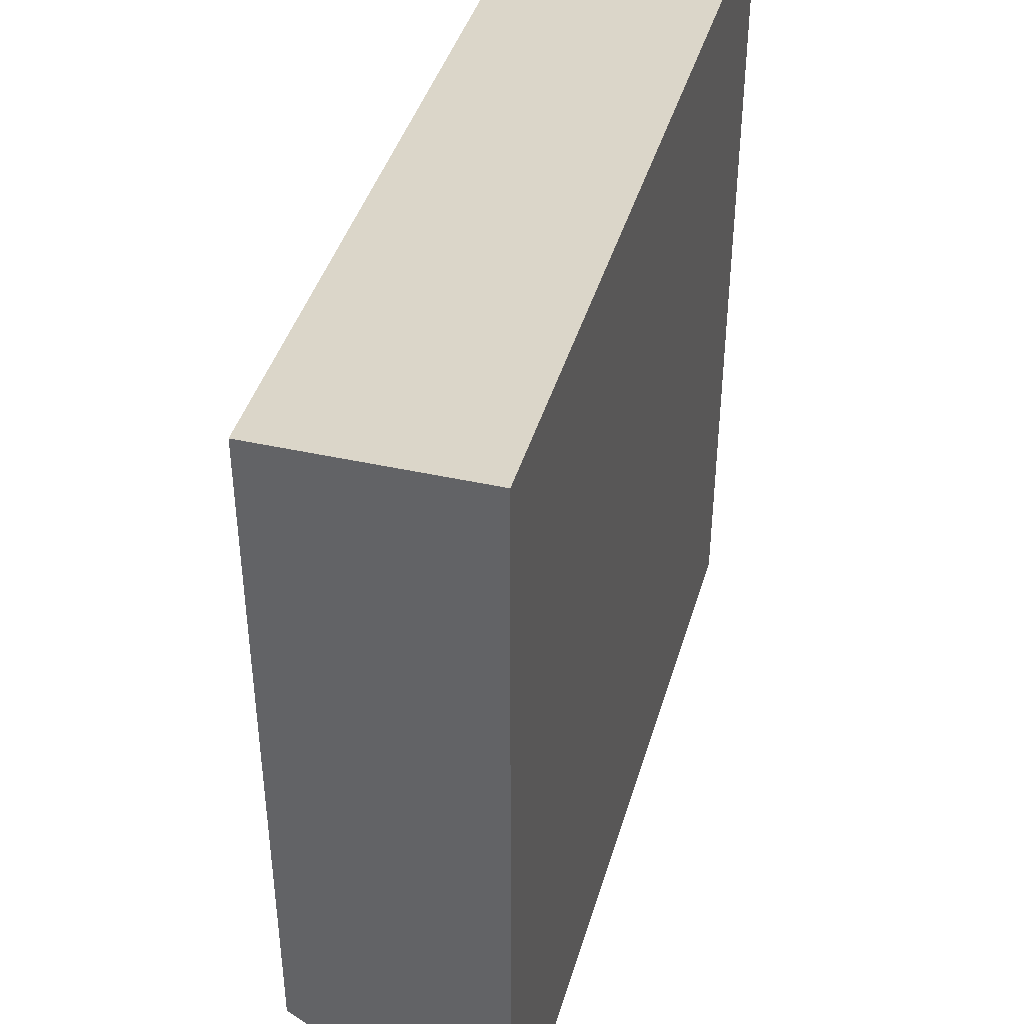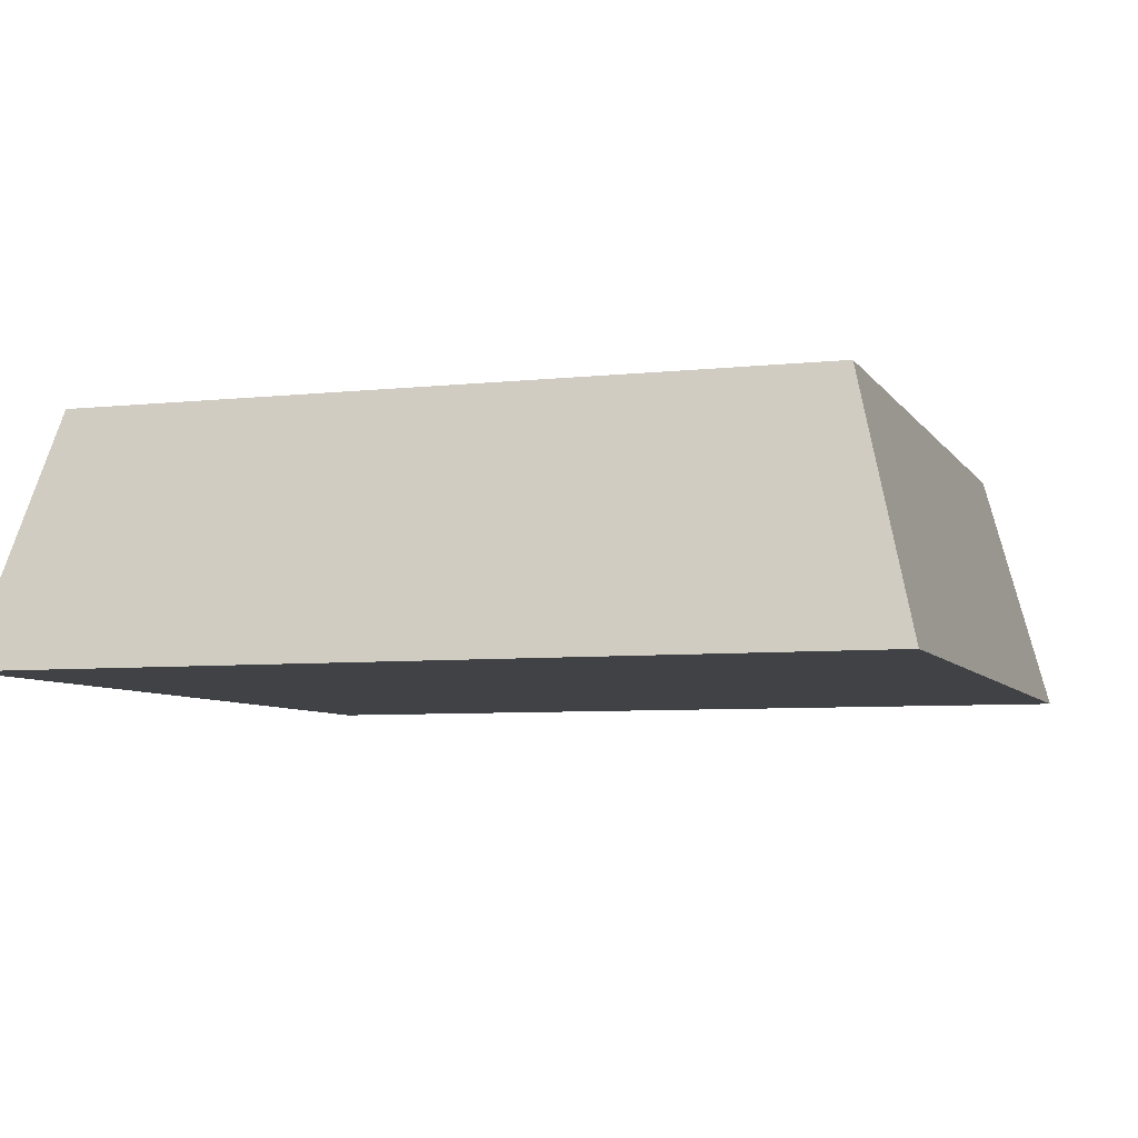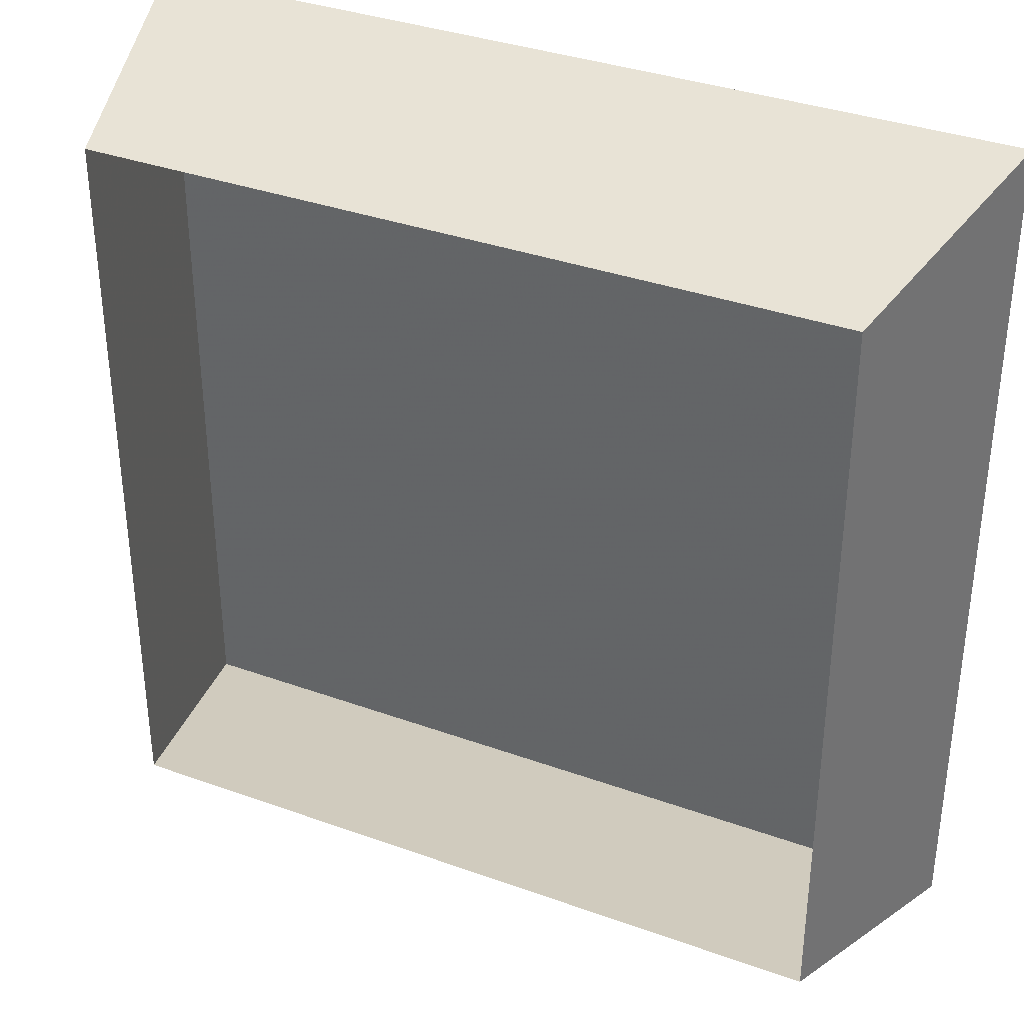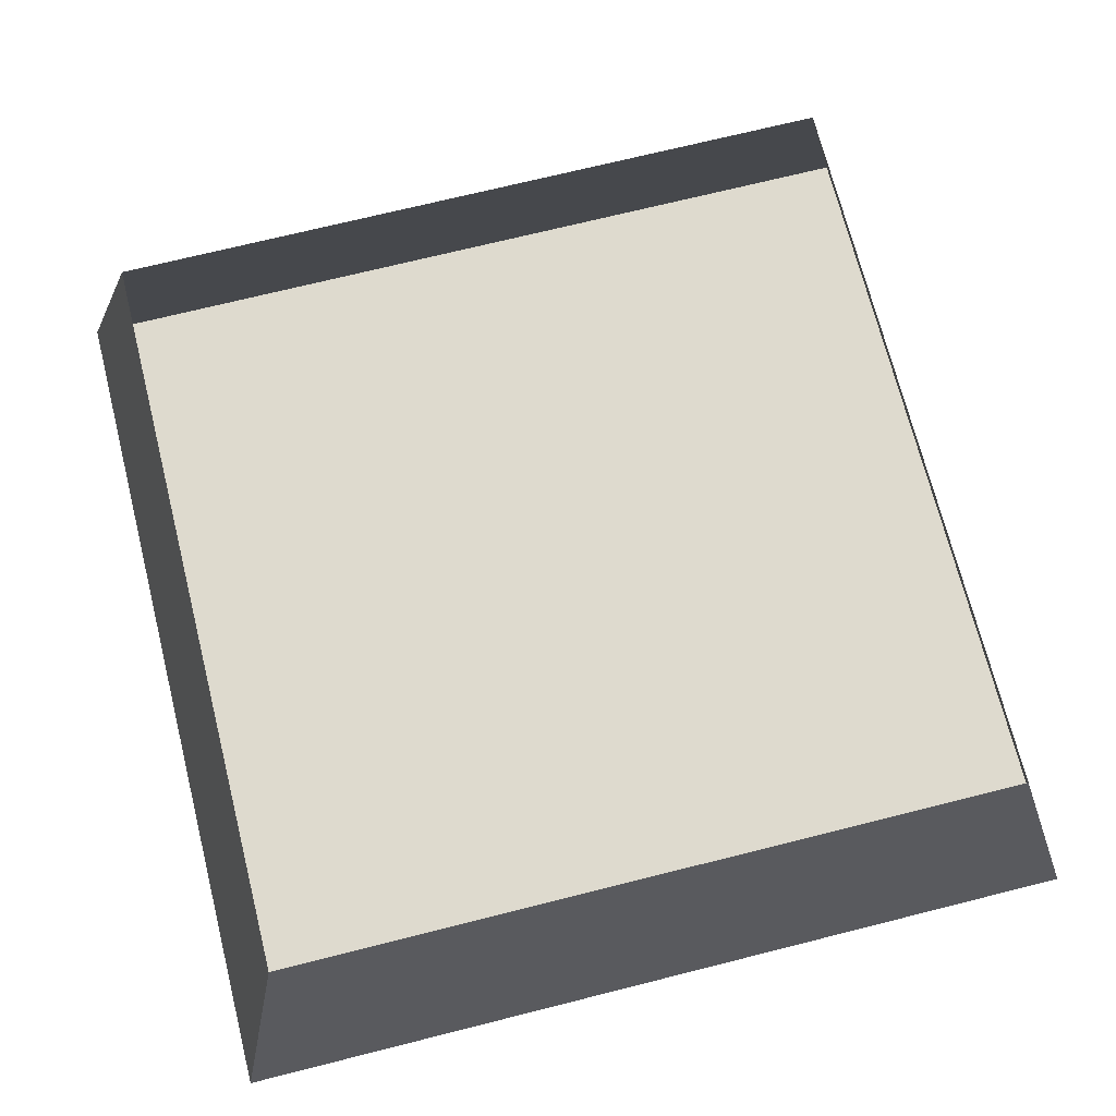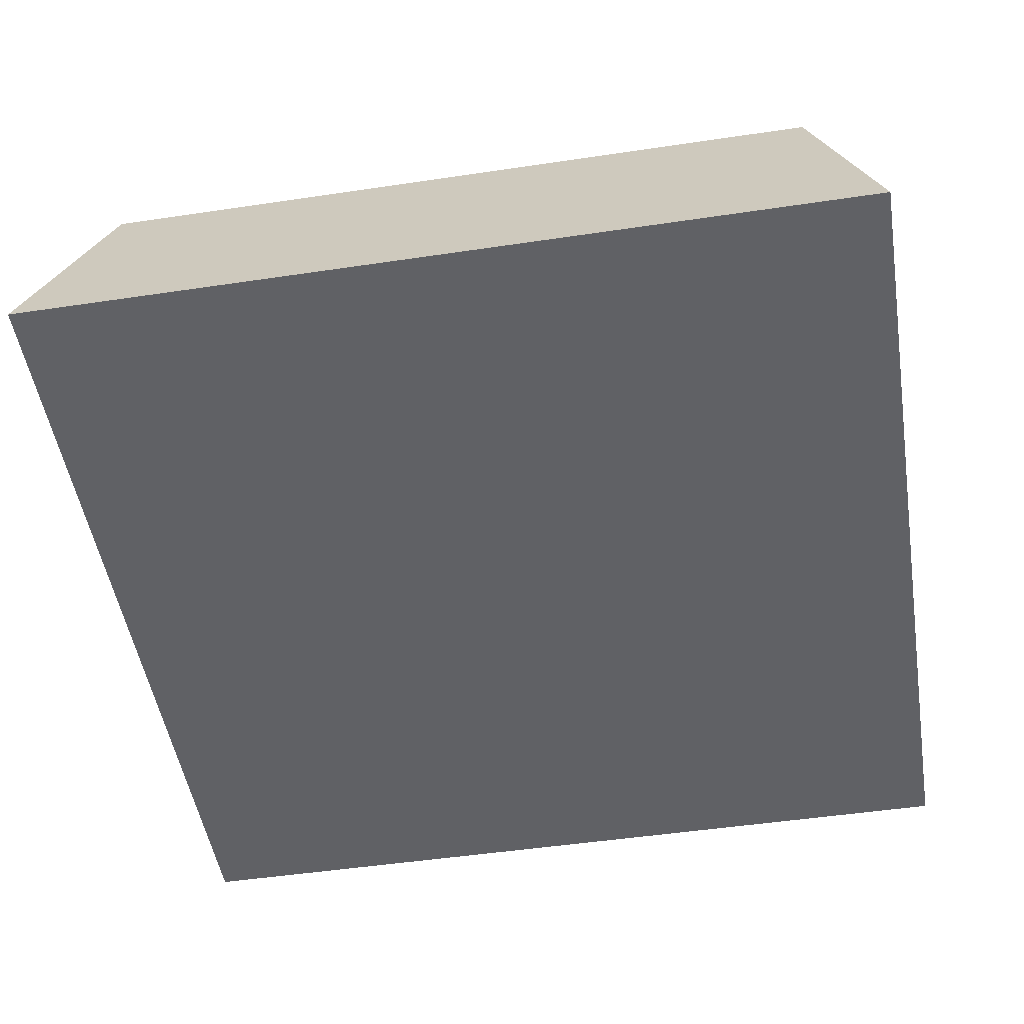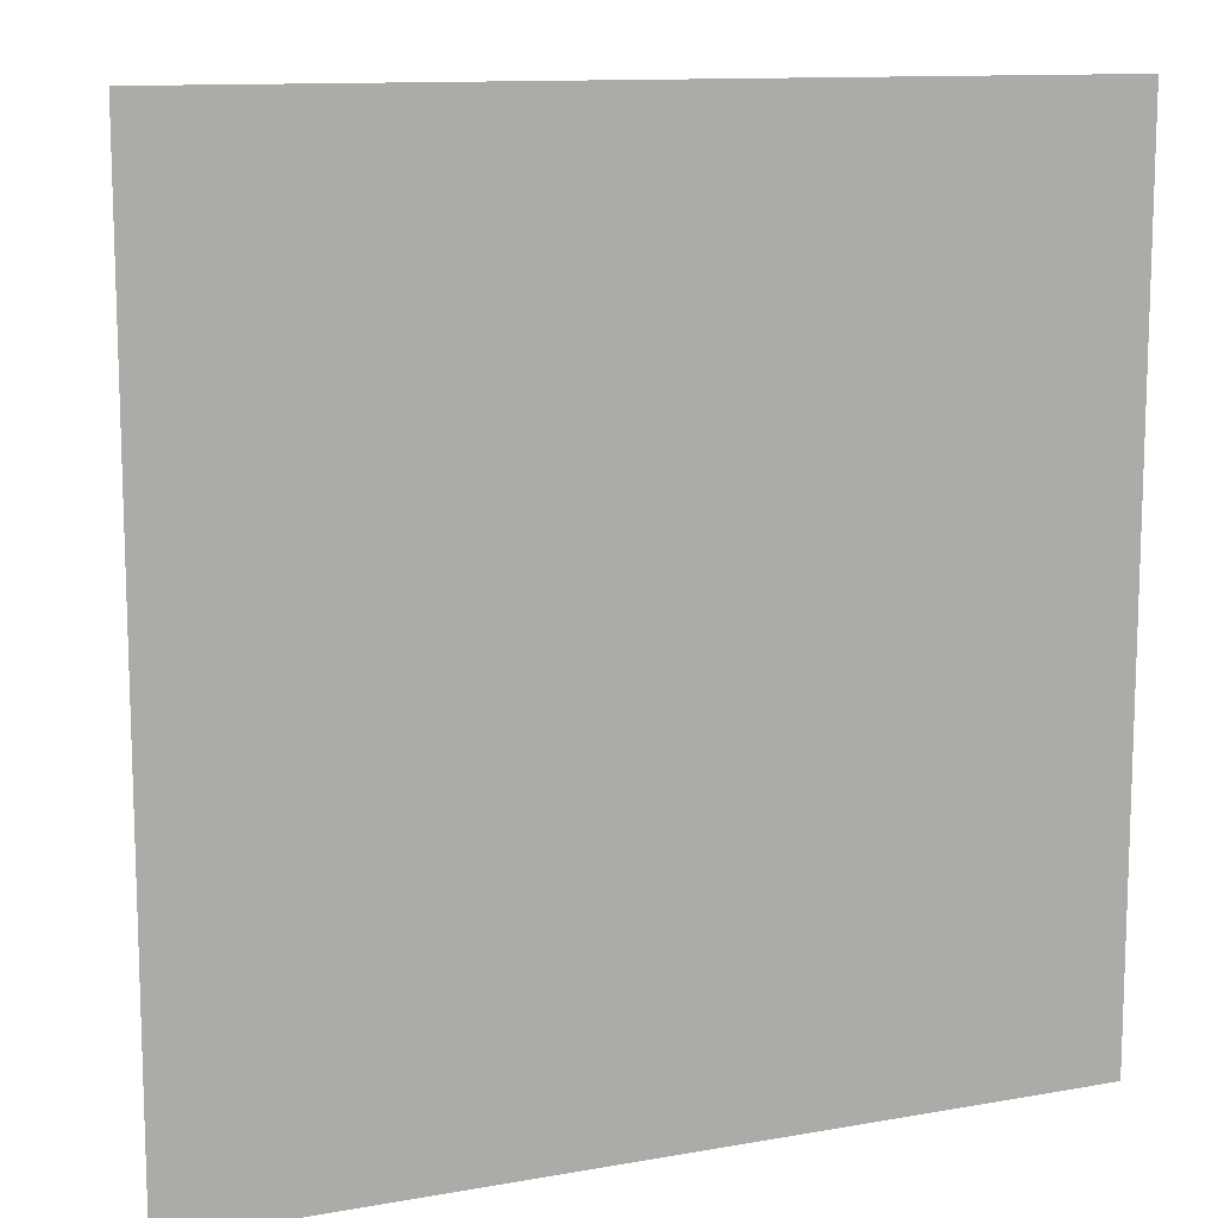
<metadata>
{"format":"obj","ext":"obj","renderer":"f3d","projection":"perspective","resolution":1024,"background":"white","views":[{"elev":42.3,"azim":-73.9,"up":"+Z"},{"elev":-6.3,"azim":108.2,"up":"+Y"},{"elev":35.5,"azim":-154.5,"up":"+Z"},{"elev":71.1,"azim":75.9,"up":"+Y"},{"elev":-50.1,"azim":-170.7,"up":"+Y"},{"elev":11.8,"azim":-23.1,"up":"+Z"}]}
</metadata>
<code>
o if/273/5/active
v 80 0 112
v 112 0 112
v 96 64 96
v 48 0 112
v 64 0 104
v 72 0 96
v 80 0 80
v 112 0 80
v 112 0 48
v 112 0 16
v 112 0 -16
v 96 64 -96
v 112 0 -48
v 112 0 -80
v 112 0 -112
v 108 0 -112
v 80 0 -112
v 52 0 -112
v 48 0 -112
v -16 64 -96
v 16 0 -112
v -16 0 -112
v -20 0 -112
v -96 64 -96
v -48 0 -112
v -76 0 -112
v -80 0 -112
v -112 0 -112
v -112 0 -80
v -112 0 -48
v -112 0 -16
v -96 64 96
v -112 0 16
v -112 0 48
v -112 0 80
v -112 0 112
v -80 0 112
v -48 0 112
v -16 0 112
v -10 0 112
v 16 0 112
v 32 0 104
v 44 0 80
v 48 0 80
v 80 0 48
v 88 0 64
v 96 0 56
v 88 0 32
v 96 0 24
v 80 0 16
v 88 0 0
v 96 0 -8
v 80 0 -16
v 80 0 -48
v 80 0 -80
v 96 0 -88
v -84 0 80
v -80 0 80
v -64 0 104
v -56 0 96
v -48 0 80
v -16 0 80
v -12 0 80
v 16 0 80
v 24 0 96
v 42 0 48
v 48 0 48
v -80 0 -80
v -80 0 -48
v -80 0 -16
v -96 0 8
v -84 0 16
v -86 0 48
v -104 0 96
v -96 0 104
v -88 0 0
v -80 0 16
v -80 0 48
v -48 0 48
v 44 0 16
v 48 0 -16
v 48 0 16
v 16 0 48
v 16 0 16
v 32 0 8
v 40 0 0
v 16 0 -16
v 48 0 -48
v 52 0 -48
v 56 0 -32
v -16 0 48
v -32 0 56
v -40 0 32
v -32 0 24
v -16 0 16
v 0 0 56
v 8 0 64
v -16 0 -80
v 0 0 -88
v 16 0 -80
v 8 0 -64
v 0 0 -56
v -16 0 -48
v -48 0 -48
v -48 0 -80
v -32 0 -88
v 8 0 -96
v 48 0 -80
v 16 0 -48
v 8 0 -32
v 0 0 -24
v -16 0 -16
v -48 0 -16
v -64 0 -40
v -76 0 -48
v -74 0 -80
v -40 0 -96
v 54 0 -80
v 88 0 -96
v 64 0 -40
v -32 0 -8
v -40 0 0
v -48 0 16
v -72 0 -32
v -40 0 64
f 1 2 3
f 1 3 4
f 1 4 5
f 1 5 6
f 1 6 7
f 1 7 8
f 1 8 2
f 2 8 3
f 3 8 9
f 3 9 10
f 3 10 11
f 3 11 12
f 12 11 13
f 12 13 14
f 12 14 15
f 12 15 16
f 12 16 17
f 12 17 18
f 12 18 19
f 12 19 20
f 20 19 21
f 20 21 22
f 20 22 23
f 20 23 24
f 24 23 25
f 24 25 26
f 24 26 27
f 24 27 28
f 24 28 29
f 24 29 30
f 24 30 31
f 24 31 32
f 32 31 33
f 32 33 34
f 32 34 35
f 32 35 36
f 32 36 37
f 32 37 38
f 32 38 39
f 32 39 40
f 32 40 41
f 32 41 3
f 3 41 4
f 4 41 42
f 4 42 43
f 4 43 44
f 4 44 5
f 5 44 6
f 6 44 7
f 7 44 45
f 7 45 46
f 7 46 8
f 8 46 47
f 8 47 9
f 9 47 45
f 9 45 48
f 9 48 49
f 9 49 10
f 10 49 50
f 10 50 51
f 10 51 52
f 10 52 11
f 11 52 53
f 11 53 13
f 13 53 54
f 13 54 14
f 14 54 55
f 14 55 56
f 14 56 16
f 14 16 15
f 37 57 58
f 37 58 59
f 37 59 38
f 38 59 60
f 38 60 61
f 38 61 62
f 38 62 39
f 39 62 63
f 39 63 40
f 40 63 64
f 40 64 41
f 41 64 65
f 41 65 42
f 42 65 43
f 43 65 64
f 43 64 66
f 43 66 67
f 43 67 44
f 44 67 45
f 45 67 50
f 45 50 48
f 48 50 49
f 27 68 29
f 27 29 28
f 68 69 30
f 68 30 29
f 69 70 31
f 69 31 30
f 33 31 71
f 33 71 72
f 33 72 34
f 34 72 73
f 34 73 35
f 35 73 57
f 35 57 74
f 35 74 36
f 36 74 75
f 36 75 37
f 37 75 57
f 57 75 74
f 71 31 76
f 71 76 72
f 72 76 70
f 72 70 77
f 72 77 73
f 73 77 78
f 73 78 57
f 57 78 58
f 58 78 79
f 58 79 61
f 58 61 60
f 58 60 59
f 76 31 70
f 80 81 82
f 80 82 66
f 80 66 83
f 80 83 84
f 80 84 85
f 80 85 86
f 80 86 81
f 81 86 87
f 81 87 88
f 81 88 89
f 81 89 90
f 81 90 53
f 81 53 82
f 82 53 50
f 82 50 67
f 82 67 66
f 91 63 62
f 91 62 92
f 91 92 79
f 91 79 93
f 91 93 94
f 91 94 95
f 91 95 84
f 91 84 83
f 91 83 96
f 91 96 63
f 63 96 97
f 63 97 64
f 64 97 83
f 64 83 66
f 98 22 99
f 98 99 100
f 98 100 101
f 98 101 102
f 98 102 103
f 98 103 104
f 98 104 105
f 98 105 106
f 98 106 23
f 98 23 22
f 99 22 107
f 99 107 100
f 100 107 21
f 100 21 19
f 100 19 108
f 100 108 109
f 100 109 101
f 101 109 102
f 102 109 103
f 103 109 110
f 103 110 111
f 103 111 112
f 103 112 113
f 103 113 104
f 104 113 114
f 104 114 115
f 104 115 105
f 105 115 116
f 105 116 25
f 105 25 117
f 105 117 106
f 106 117 23
f 23 117 25
f 107 22 21
f 17 55 118
f 17 118 18
f 18 118 108
f 18 108 19
f 56 55 119
f 56 119 16
f 16 119 17
f 17 119 55
f 51 53 52
f 53 51 50
f 46 45 47
f 54 53 120
f 54 120 89
f 54 89 55
f 55 89 118
f 118 89 88
f 118 88 108
f 108 88 109
f 109 88 87
f 109 87 110
f 110 87 111
f 111 87 112
f 112 87 95
f 112 95 121
f 112 121 113
f 113 121 122
f 113 122 123
f 113 123 77
f 113 77 70
f 113 70 124
f 113 124 114
f 114 124 115
f 115 124 70
f 115 70 69
f 115 69 116
f 116 69 68
f 116 68 26
f 116 26 25
f 120 53 90
f 120 90 89
f 96 83 97
f 92 62 125
f 92 125 79
f 79 125 61
f 61 125 62
f 78 77 123
f 78 123 79
f 79 123 93
f 93 123 94
f 94 123 95
f 95 123 122
f 95 122 121
f 26 68 27
f 84 87 85
f 85 87 86
f 87 84 95

</code>
